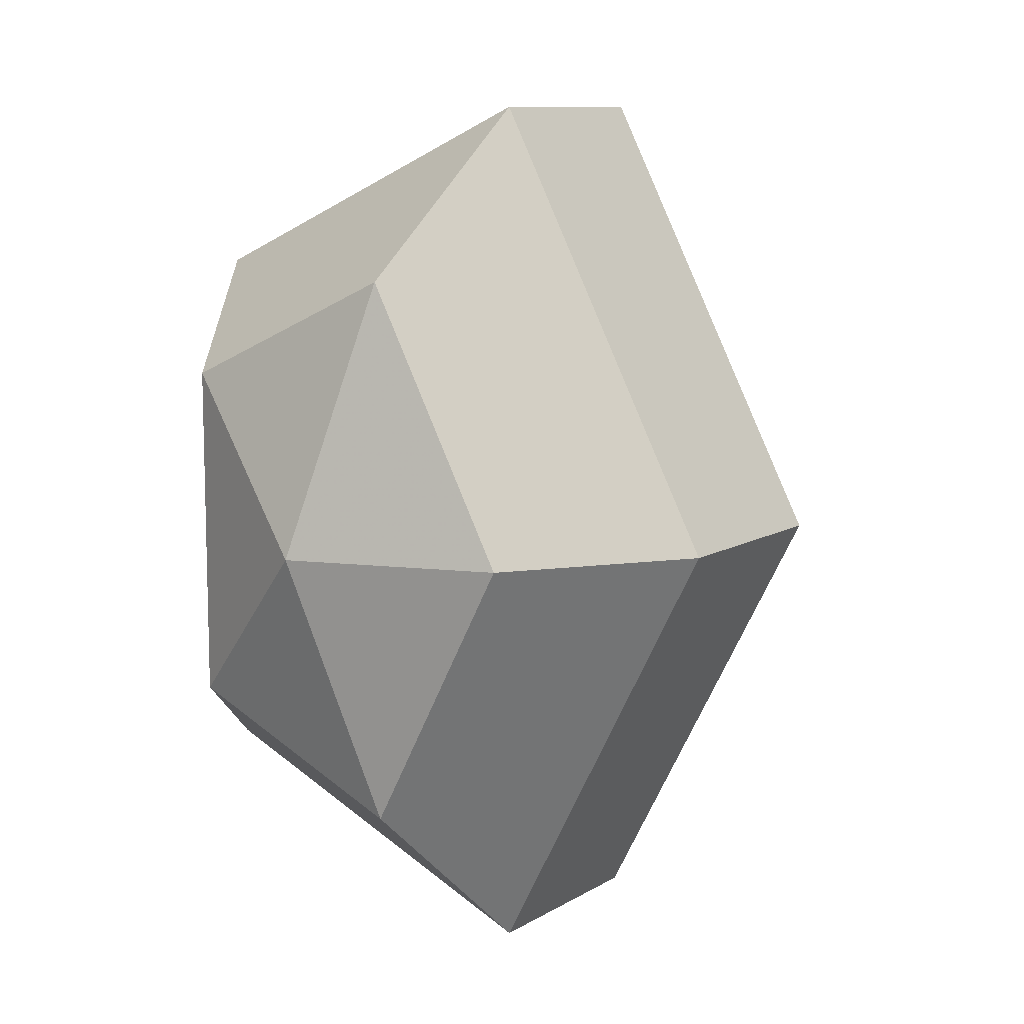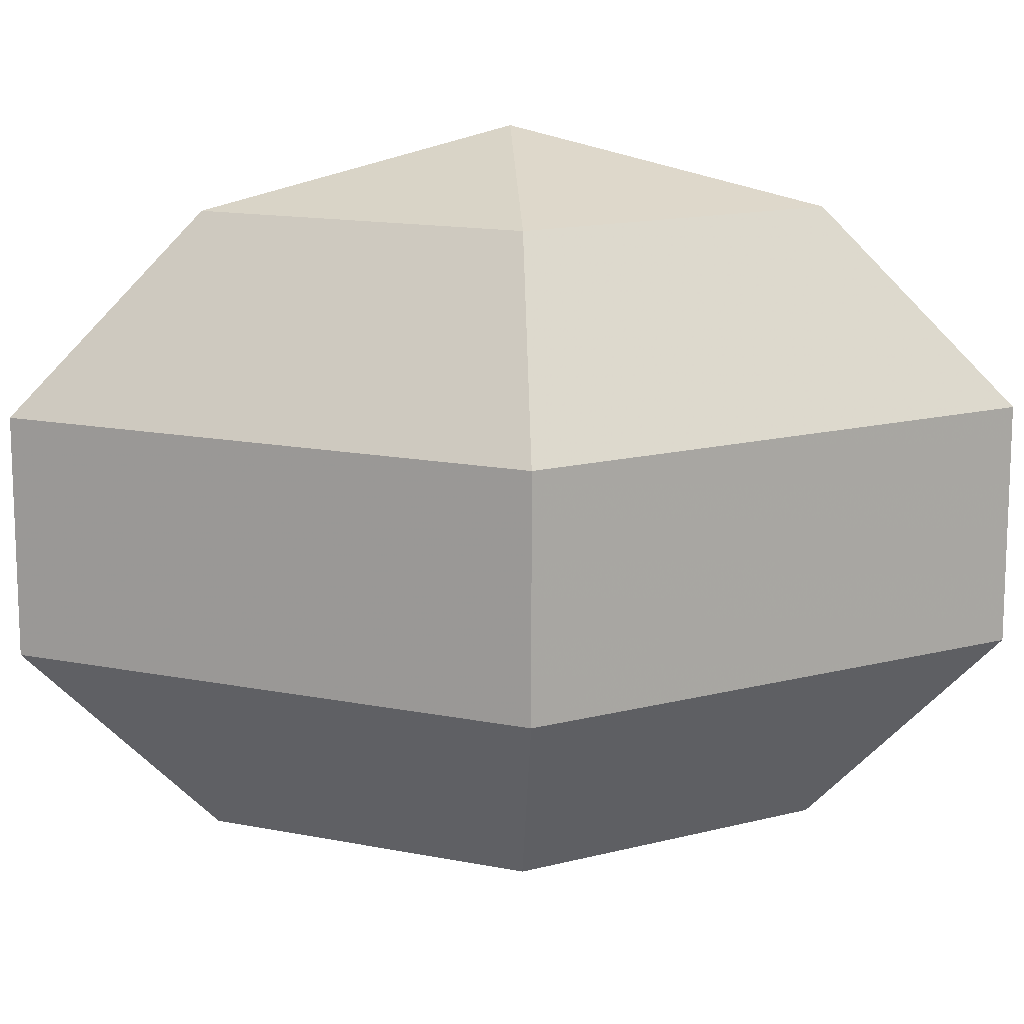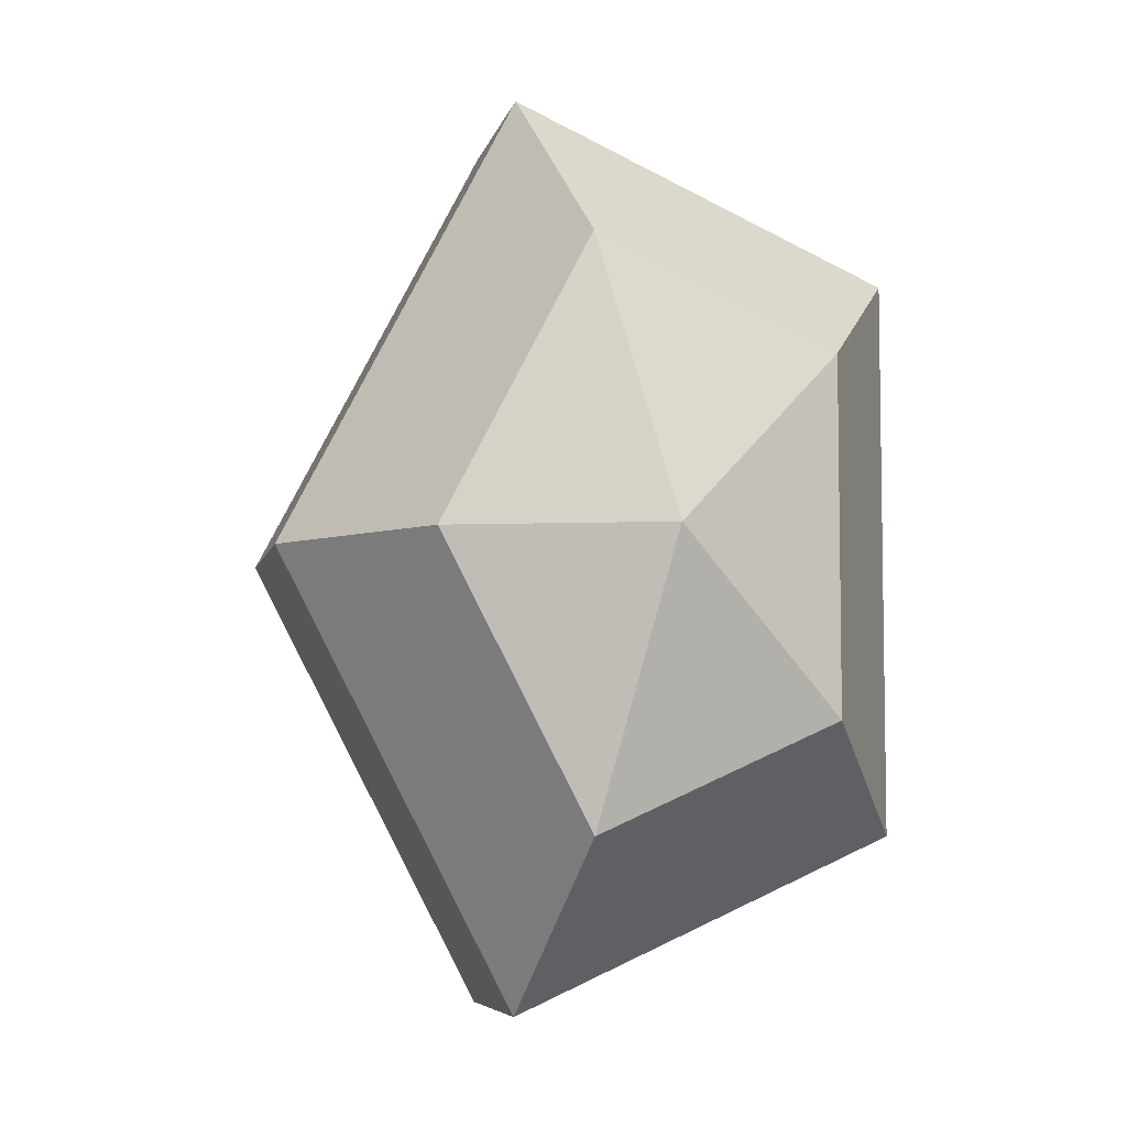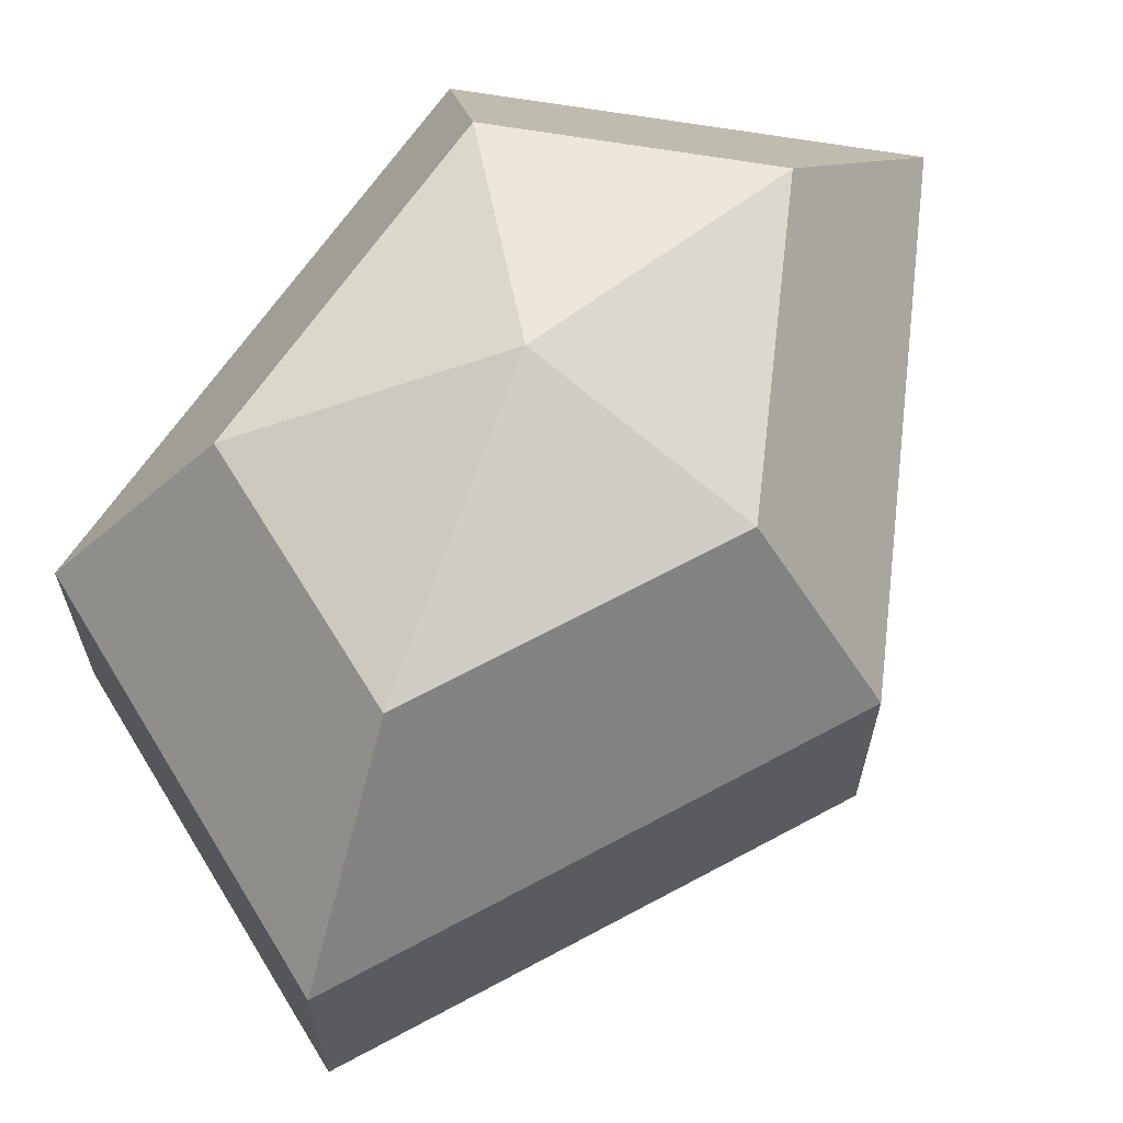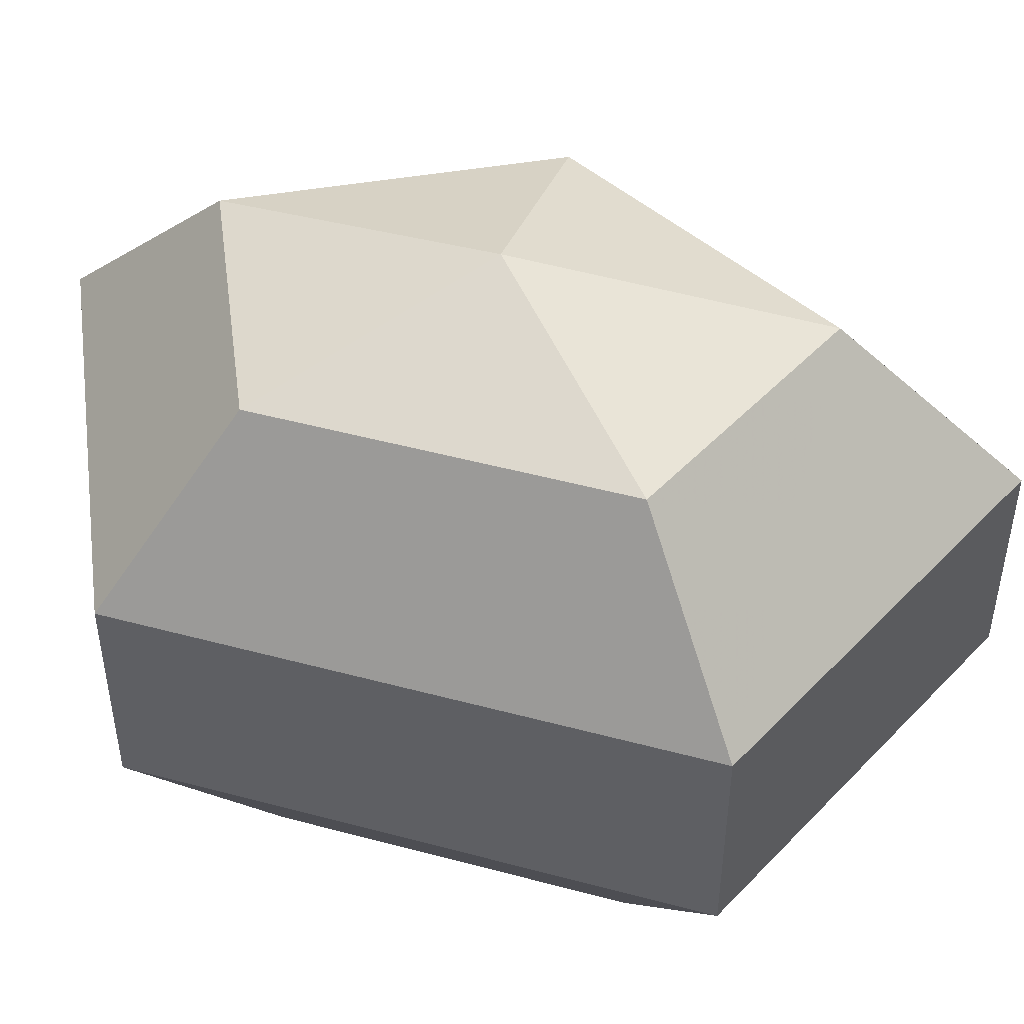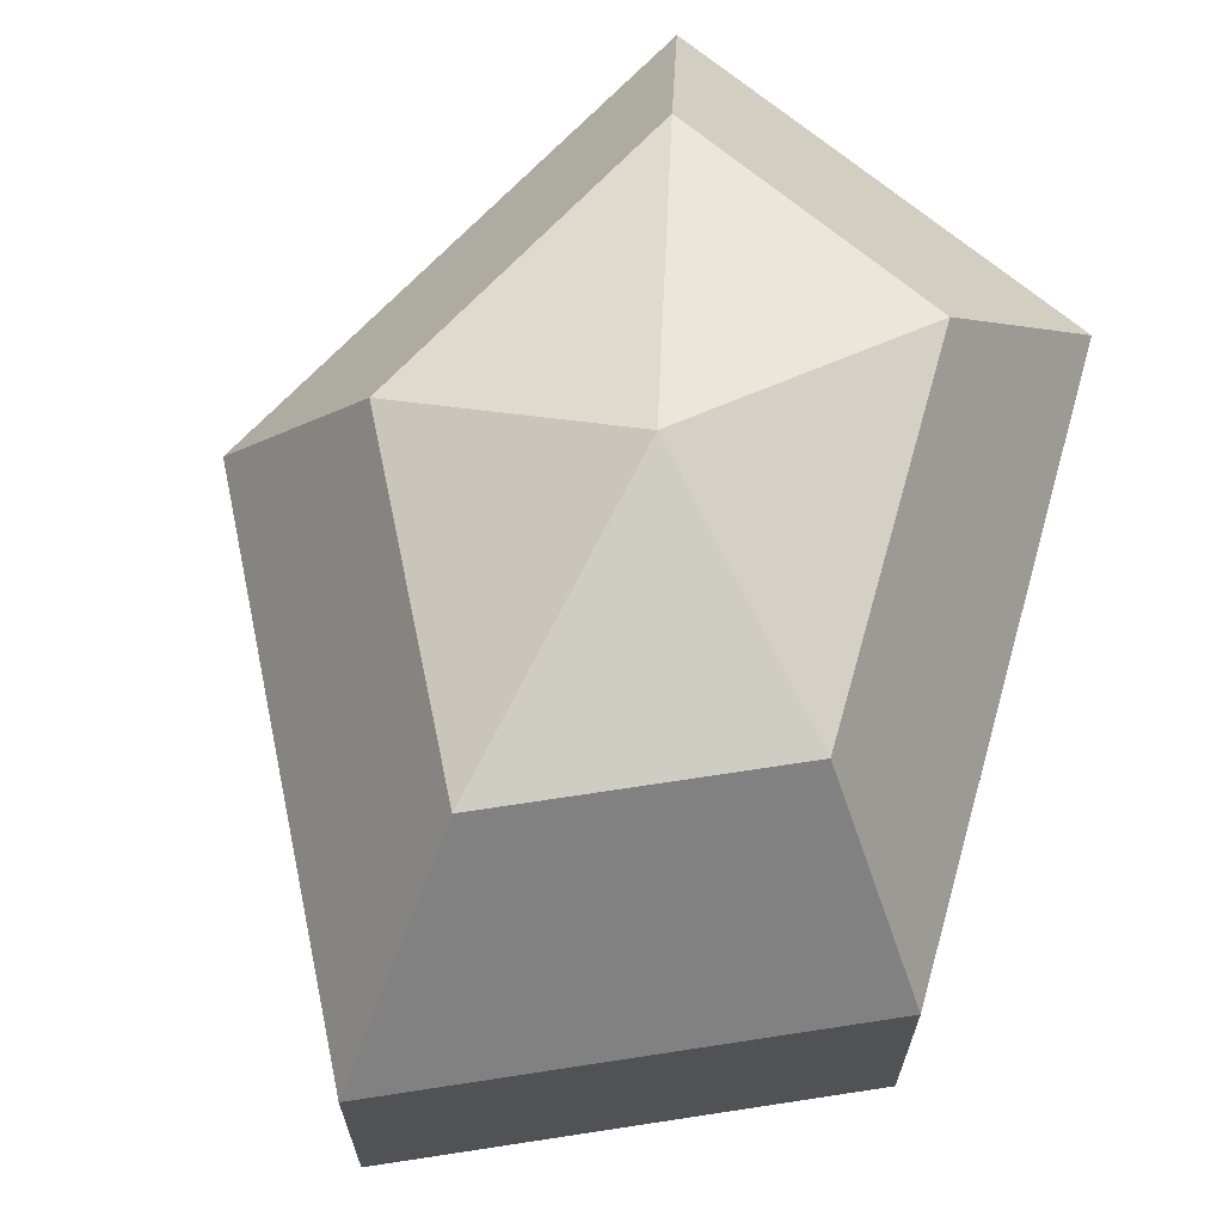
<metadata>
{"format":"obj","ext":"obj","renderer":"f3d","projection":"perspective","resolution":1024,"background":"white","views":[{"elev":10.2,"azim":-145.4,"up":"+Y"},{"elev":13.9,"azim":-93.0,"up":"+Z"},{"elev":-6.3,"azim":-12.0,"up":"+Y"},{"elev":66.1,"azim":-145.9,"up":"+Z"},{"elev":48.4,"azim":106.7,"up":"+Z"},{"elev":68.4,"azim":15.7,"up":"+Z"}]}
</metadata>
<code>
v 189 64 185.5
v 189 64 185.5
v 189 64 185.5
v 189 64 185.5
v 189 64 185.5
v 189 64 185.5
v 184.6 64 186.9
v 187.6 58.13 186.9
v 192.6 60.37 186.9
v 192.6 67.63 186.9
v 187.6 69.87 186.9
v 184.6 64 186.9
v 181.9 64 190.7
v 186.8 54.5 190.7
v 194.8 58.13 190.7
v 194.8 69.87 190.7
v 186.8 73.5 190.7
v 181.9 64 190.7
v 181.9 64 195.3
v 186.8 54.5 195.3
v 194.8 58.13 195.3
v 194.8 69.87 195.3
v 186.8 73.5 195.3
v 181.9 64 195.3
v 184.6 64 199.1
v 187.6 58.13 199.1
v 192.6 60.37 199.1
v 192.6 67.63 199.1
v 187.6 69.87 199.1
v 184.6 64 199.1
v 189 64 200.5
v 189 64 200.5
v 189 64 200.5
v 189 64 200.5
v 189 64 200.5
v 189 64 200.5
g foo
f 8 7 1
f 9 8 2
f 10 9 3
f 11 10 4
f 12 11 5
f 14 13 7
f 15 14 8
f 16 15 9
f 17 16 10
f 18 17 11
f 20 19 13
f 21 20 14
f 22 21 15
f 23 22 16
f 24 23 17
f 26 25 19
f 27 26 20
f 28 27 21
f 29 28 22
f 30 29 23
f 32 31 25
f 33 32 26
f 34 33 27
f 35 34 28
f 36 35 29
f 2 8 1
f 3 9 2
f 4 10 3
f 5 11 4
f 6 12 5
f 8 14 7
f 9 15 8
f 10 16 9
f 11 17 10
f 12 18 11
f 14 20 13
f 15 21 14
f 16 22 15
f 17 23 16
f 18 24 17
f 20 26 19
f 21 27 20
f 22 28 21
f 23 29 22
f 24 30 23
f 26 32 25
f 27 33 26
f 28 34 27
f 29 35 28
f 30 36 29
g

</code>
